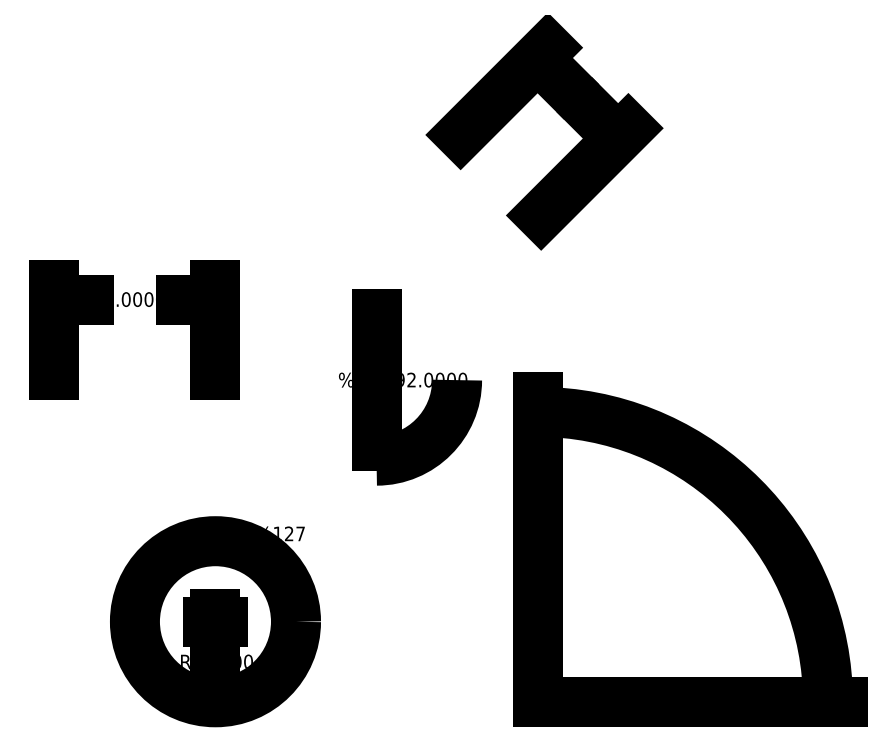
<metadata>
{"format":"dxf","ext":"dxf","renderer":"ezdxf+matplotlib","layout":"modelspace","background":"white","min_lineweight":24,"dpi":150}
</metadata>
<code>
0
SECTION
2
ENTITIES
0
CIRCLE
8
0
10
3
20
2
40
1
0
DIMENSION
8
0
2
*D0
10
3
20
2
11
3
21
1.5
70
     4
15
3
25
1
0
ARC
8
0
10
5
20
5
40
1
50
270
51
0
0
DIMENSION
8
0
2
*D1
10
5
20
6
11
5
21
5
70
     3
15
5
25
4
0
LINE
8
0
10
7
20
1
11
7
21
3
0
LINE
8
0
10
7
20
1
11
10
21
1
0
DIMENSION
8
0
2
*D2
10
10
20
1
11
3.195
21
3.09
70
   130
13
7
23
1
14
7
24
3
15
7
25
1
16
10
26
3
0
DIMENSION
8
0
2
*D3
10
8
20
8
11
7.5
21
8.5
70
     1
1

13
6
23
8
14
7
24
7
0
DIMENSION
8
0
2
*D4
10
3
20
6
11
2
21
6
13
1
23
5
14
3
24
5
0
ENDSEC
0
EOF

</code>
